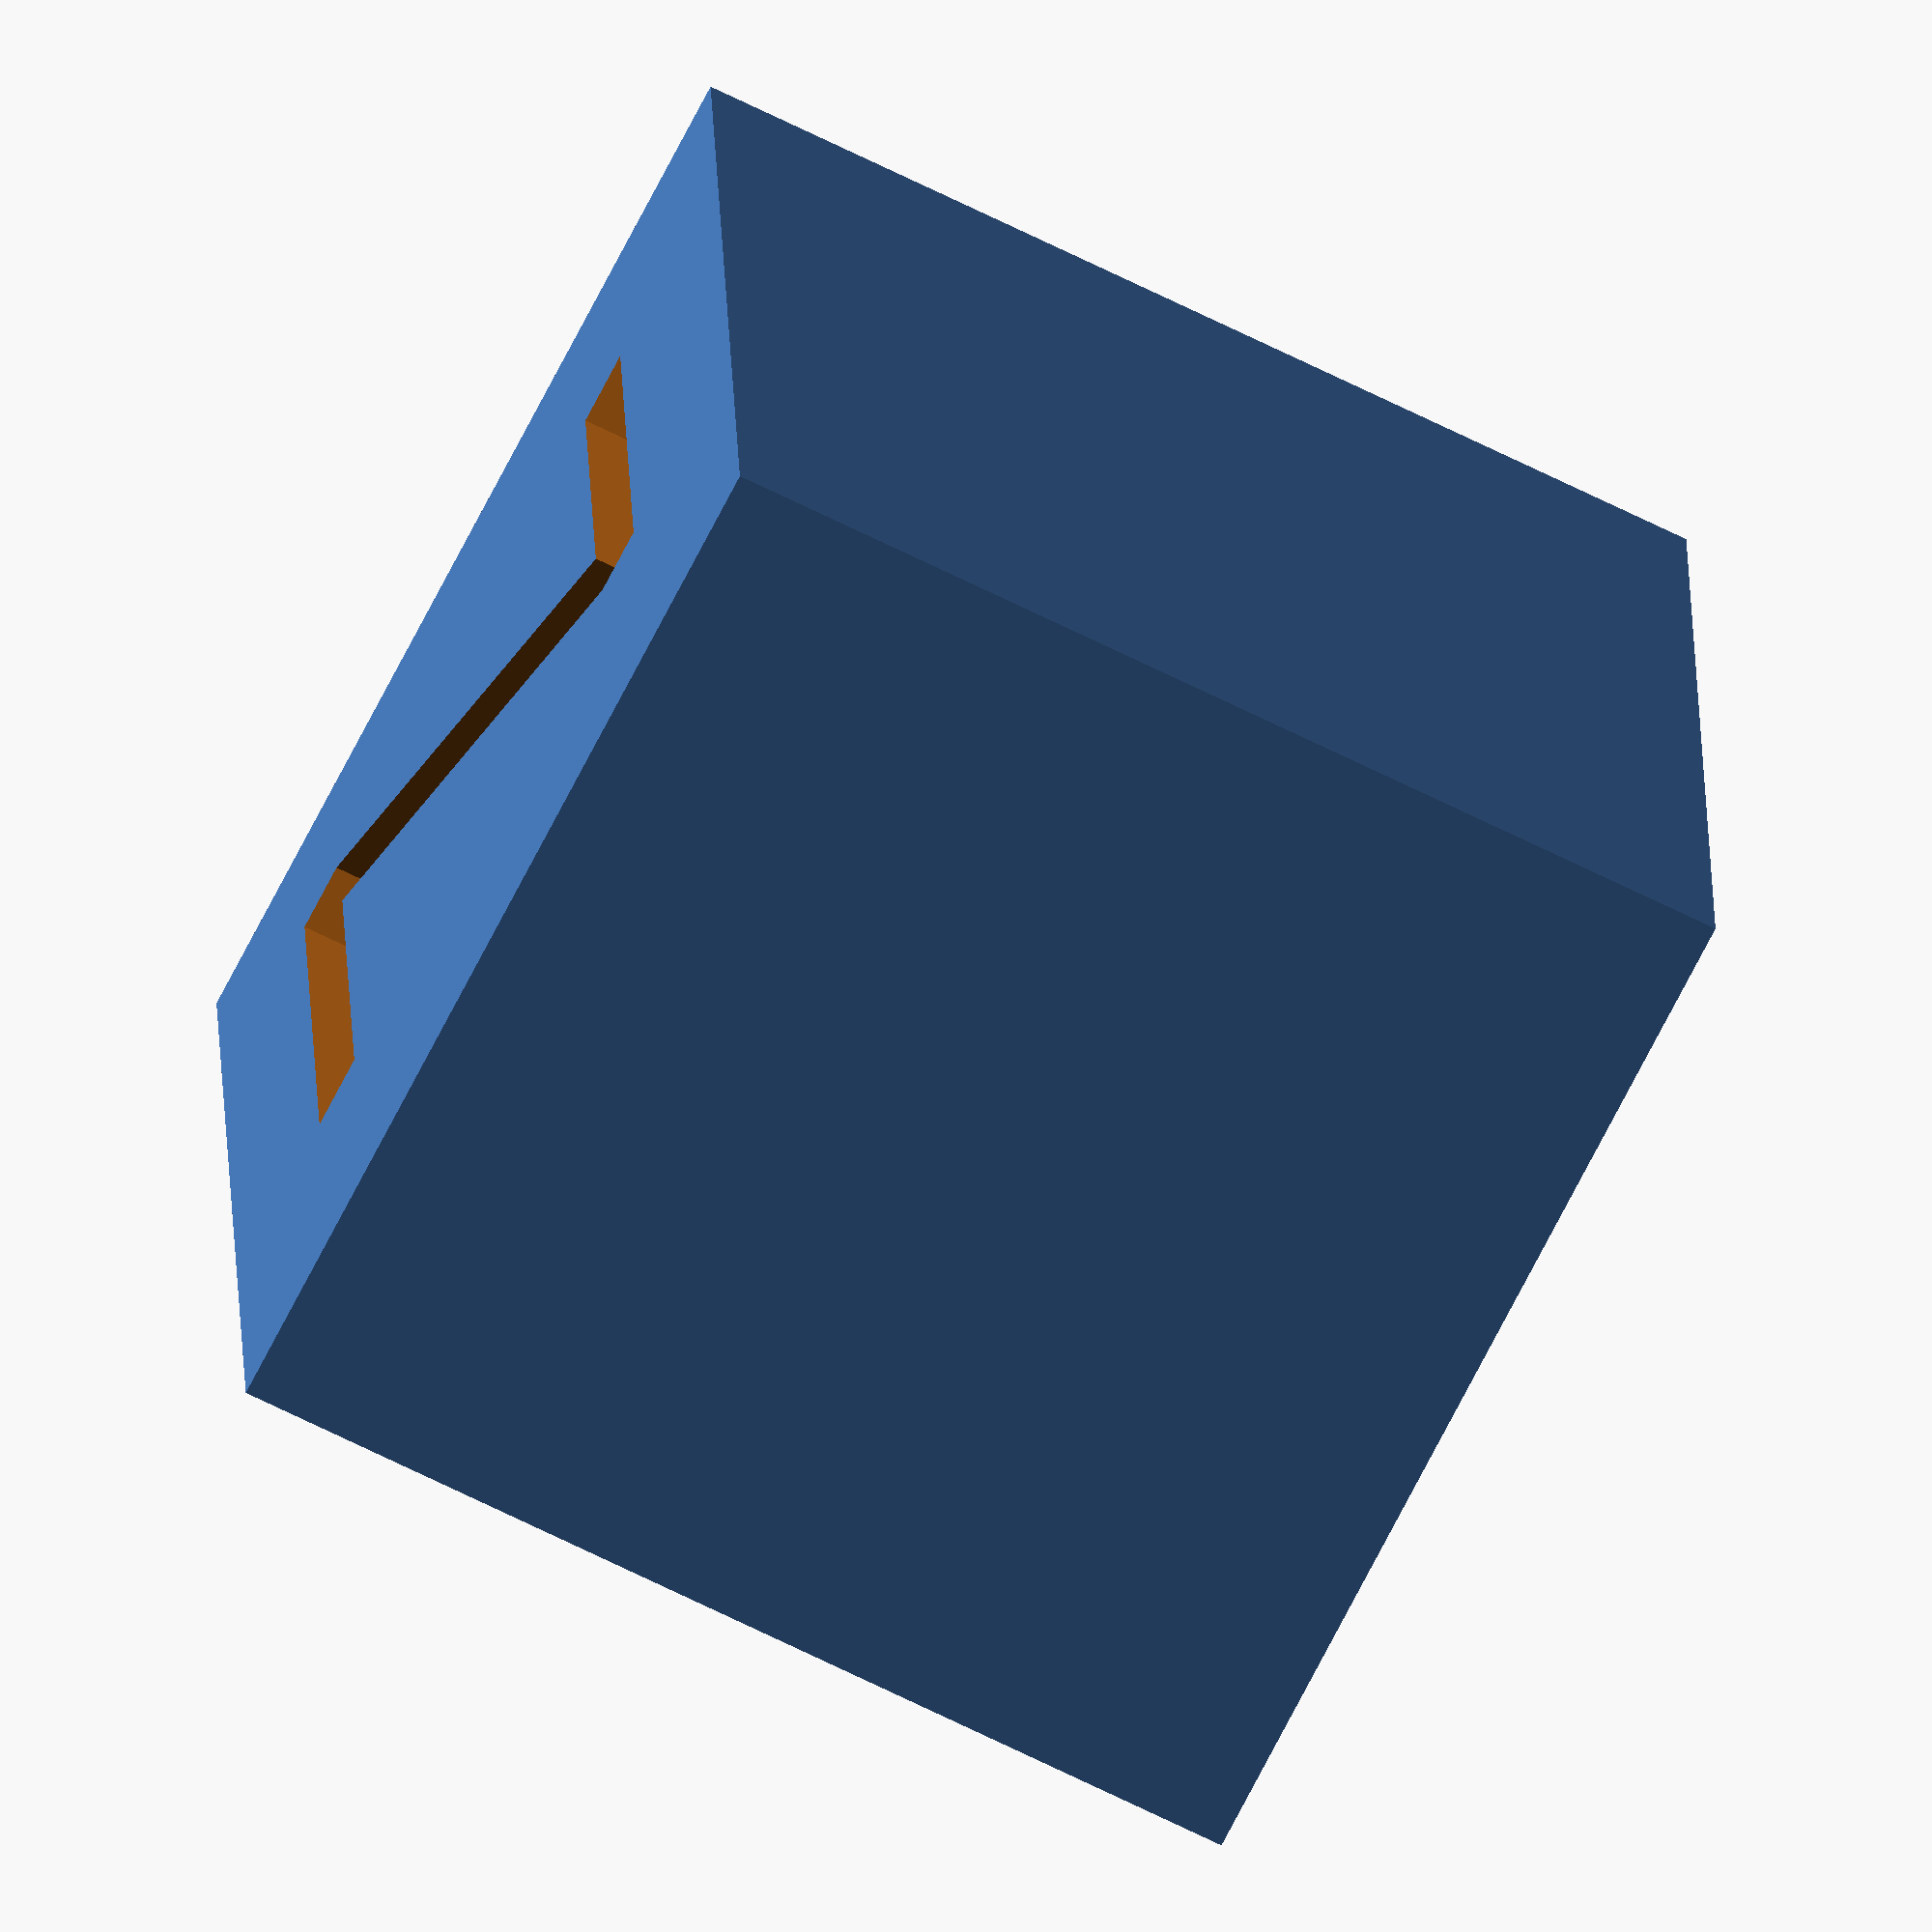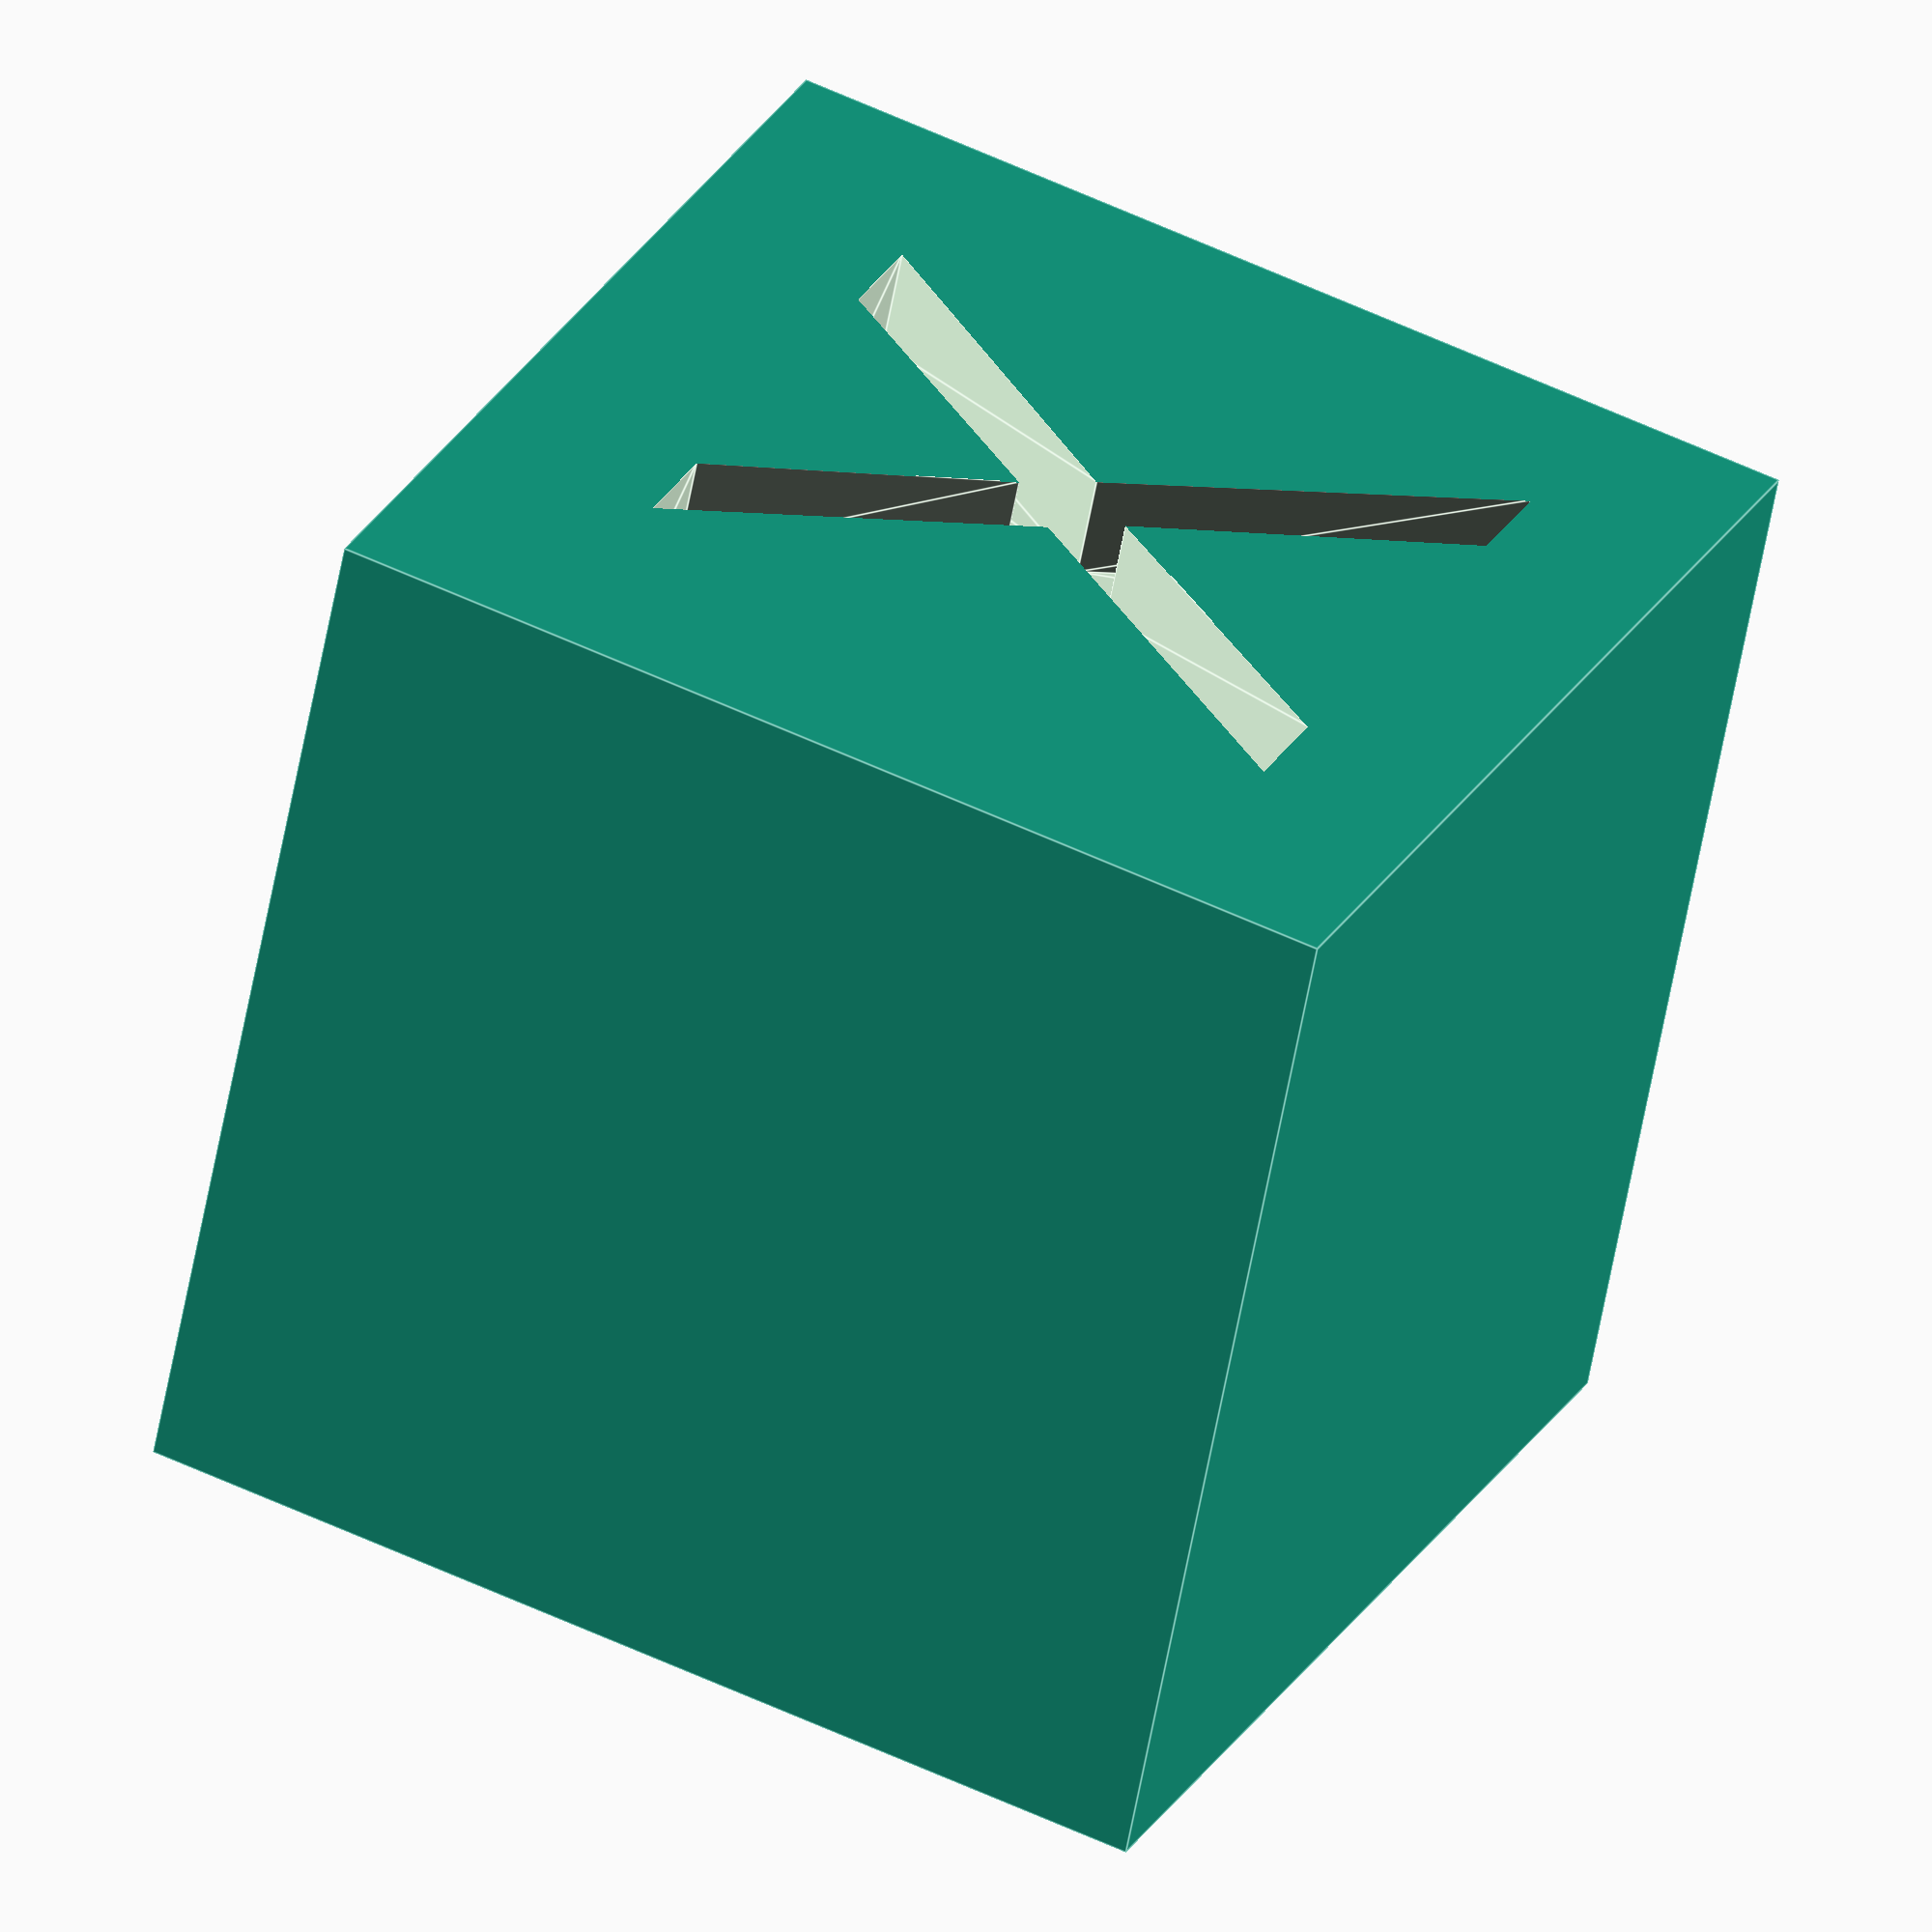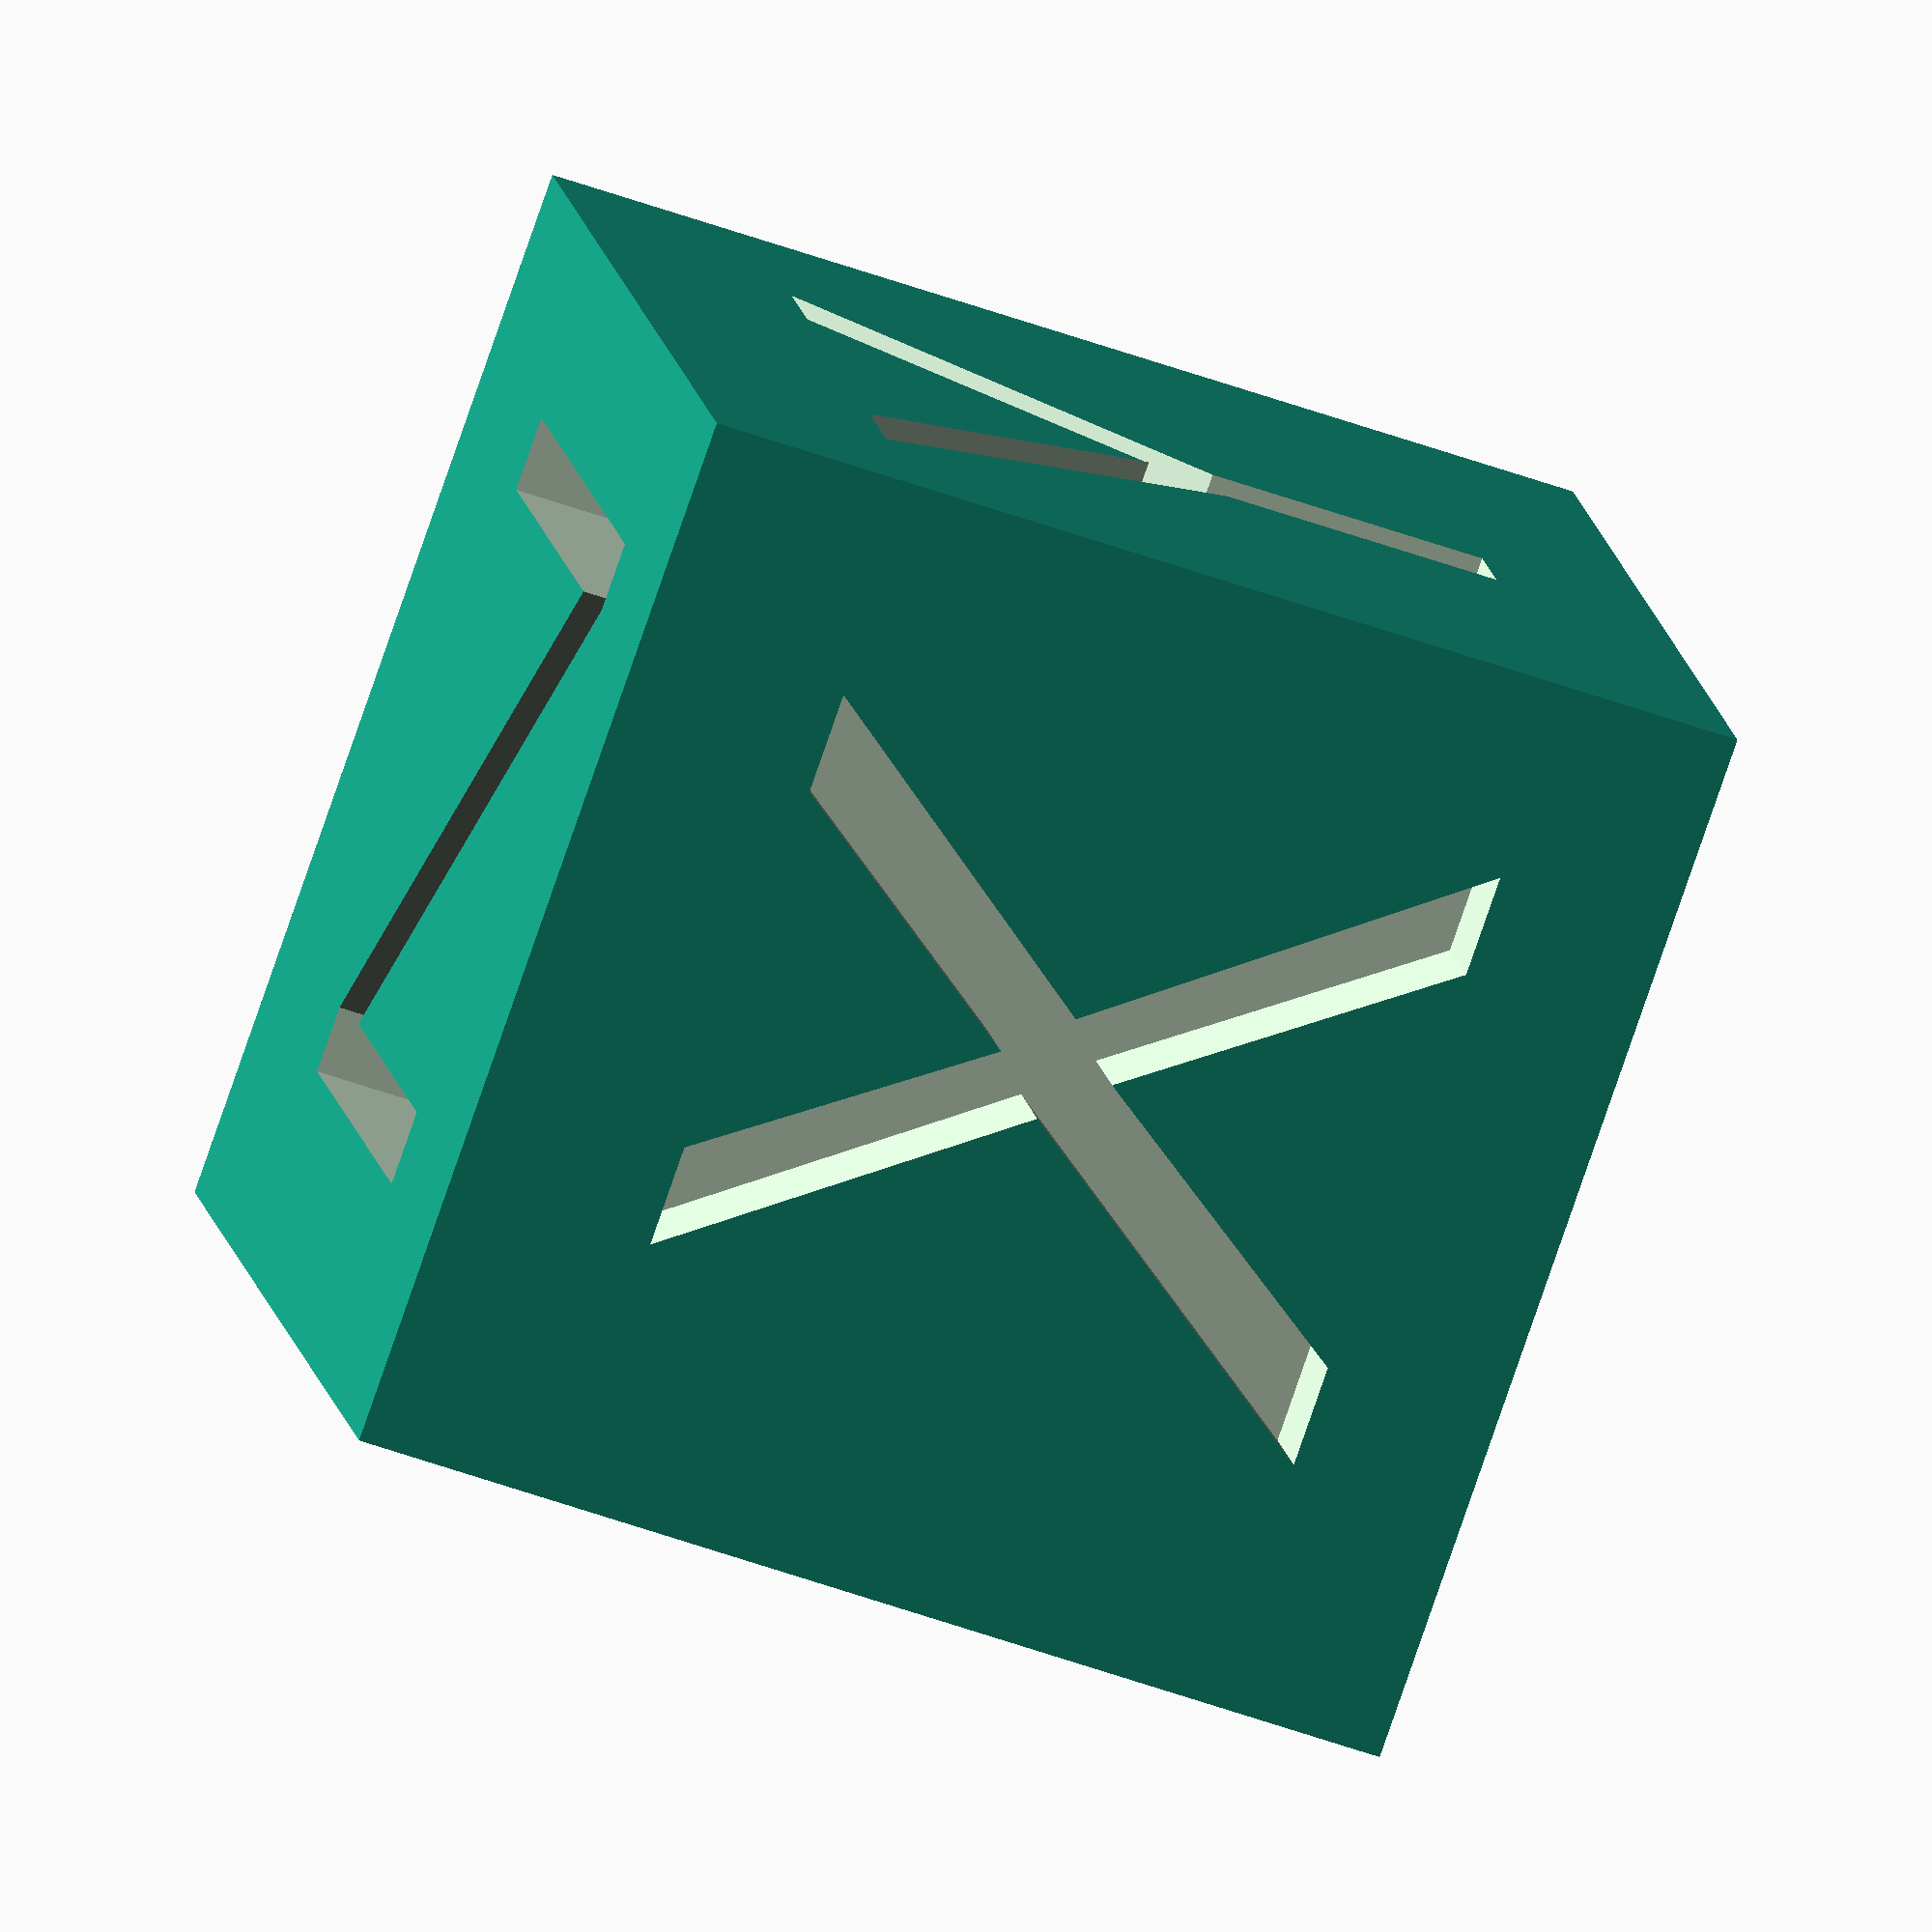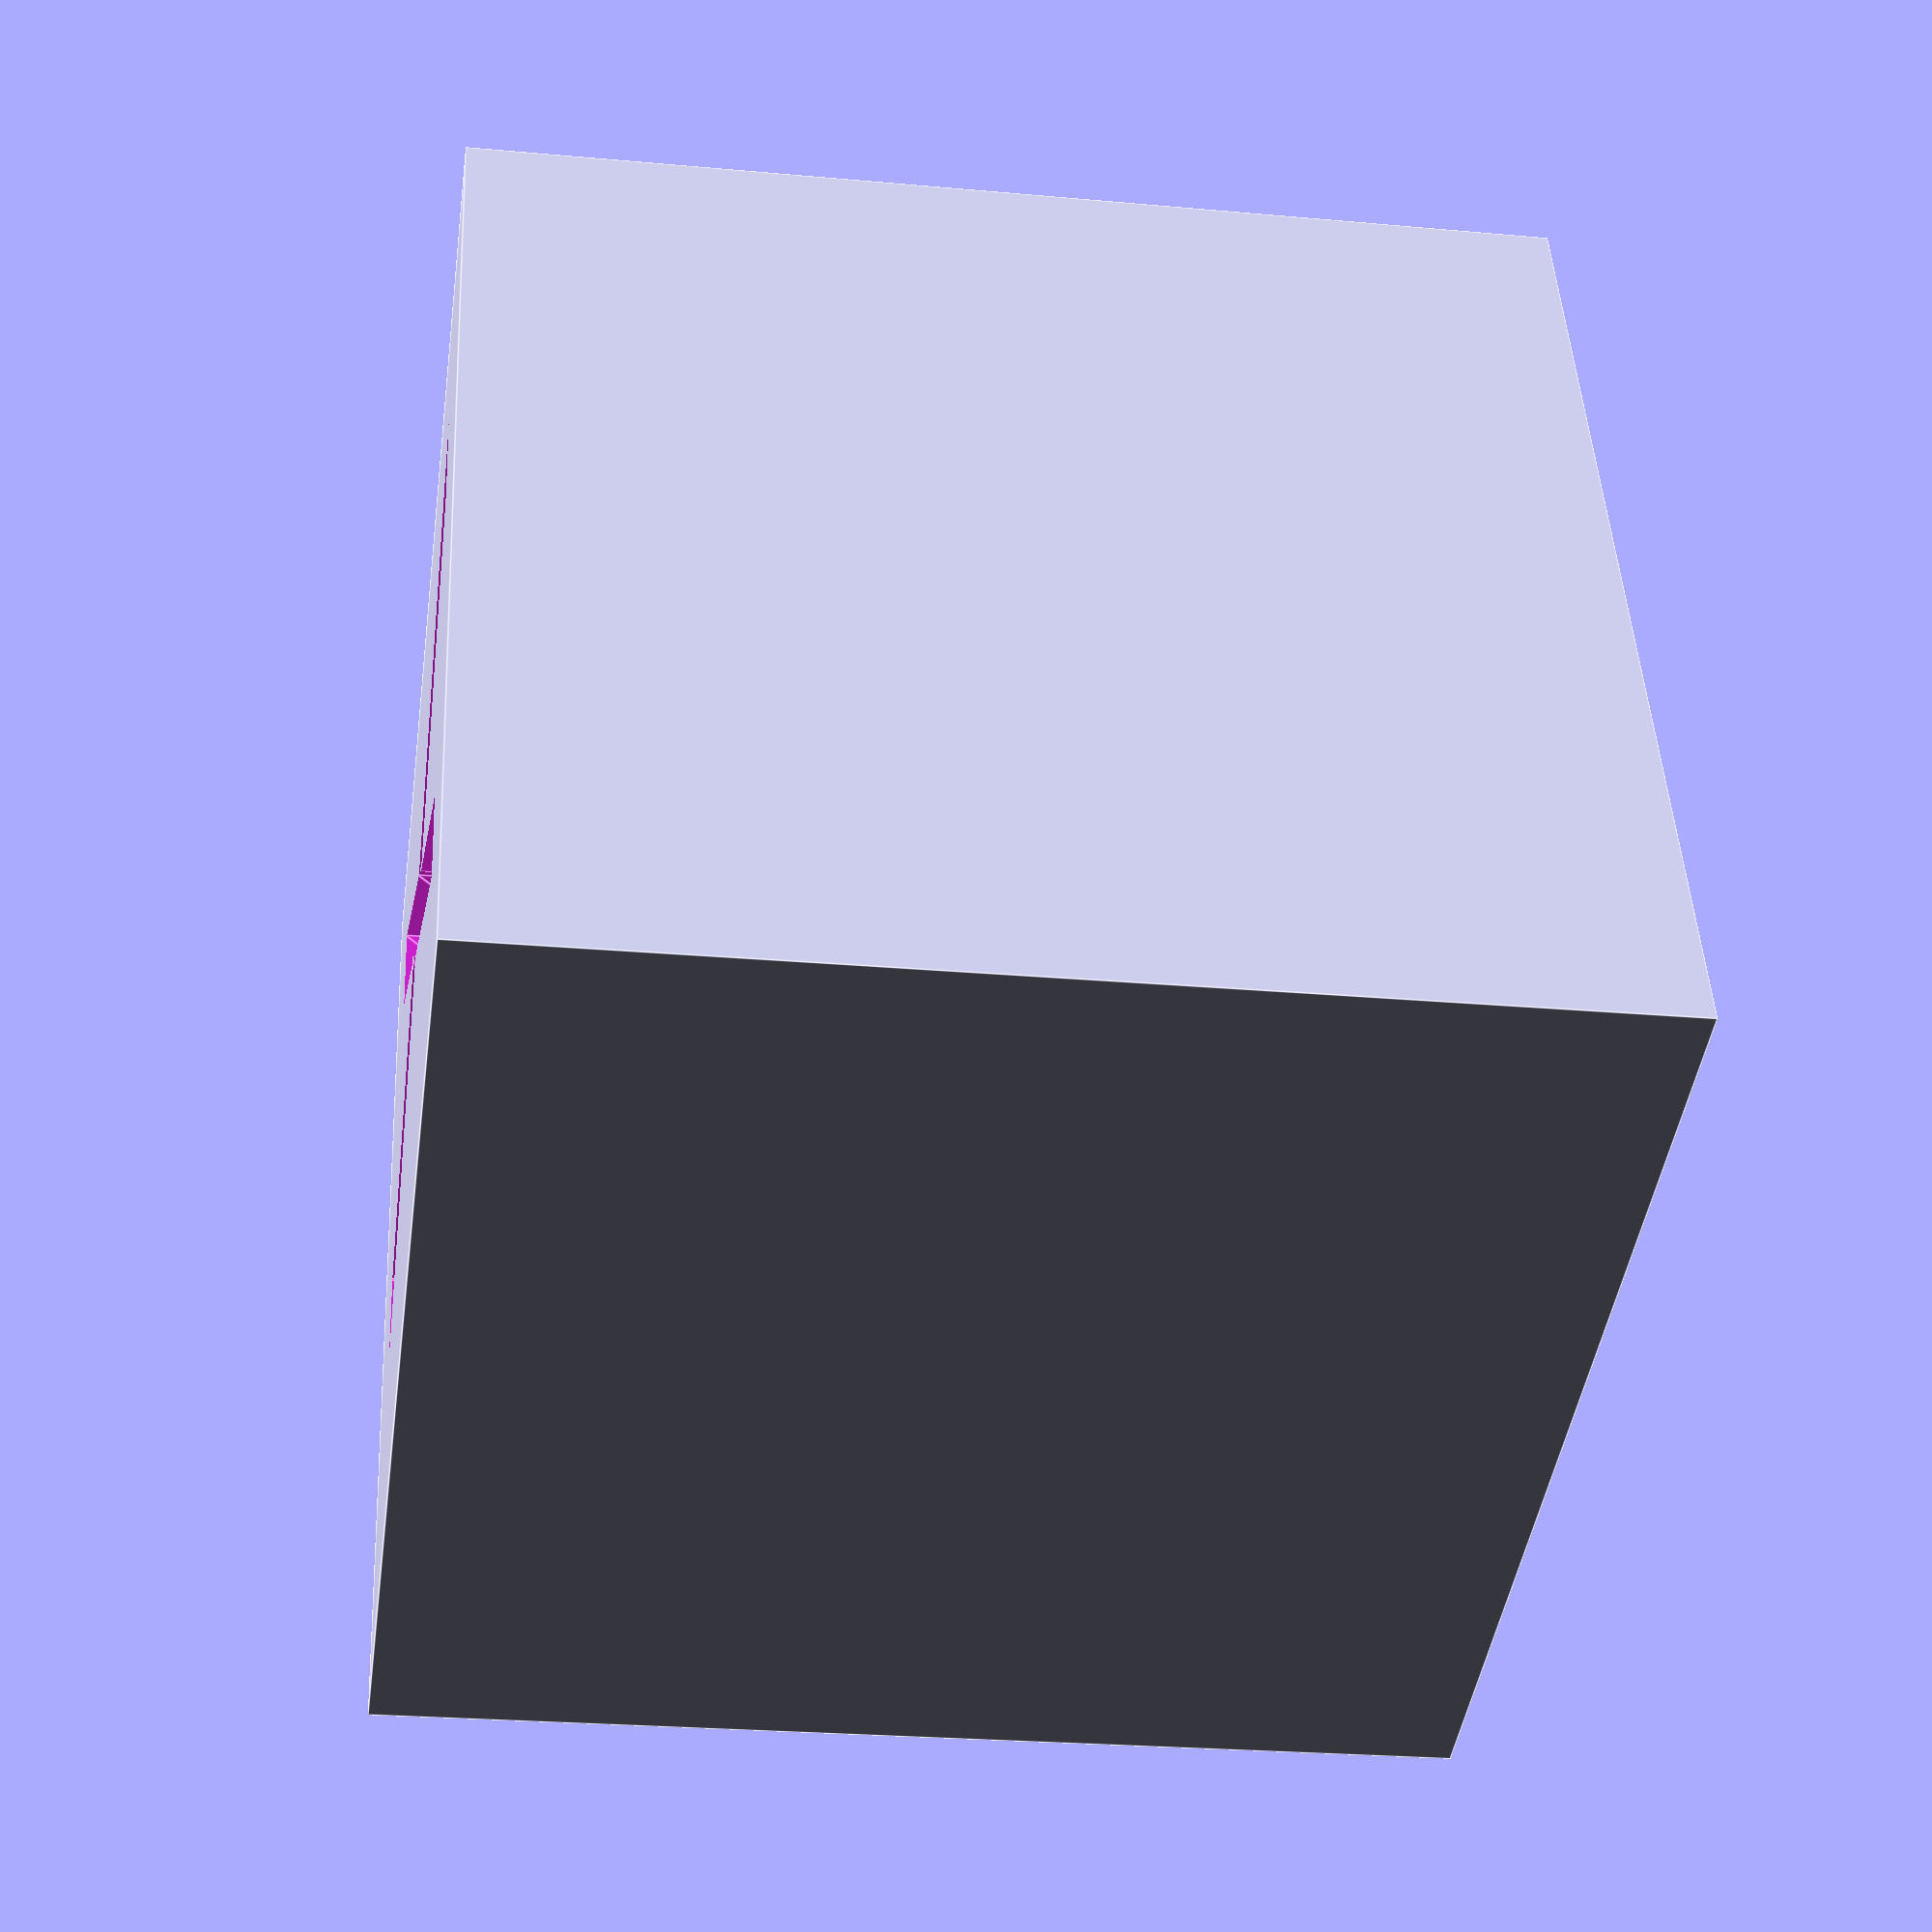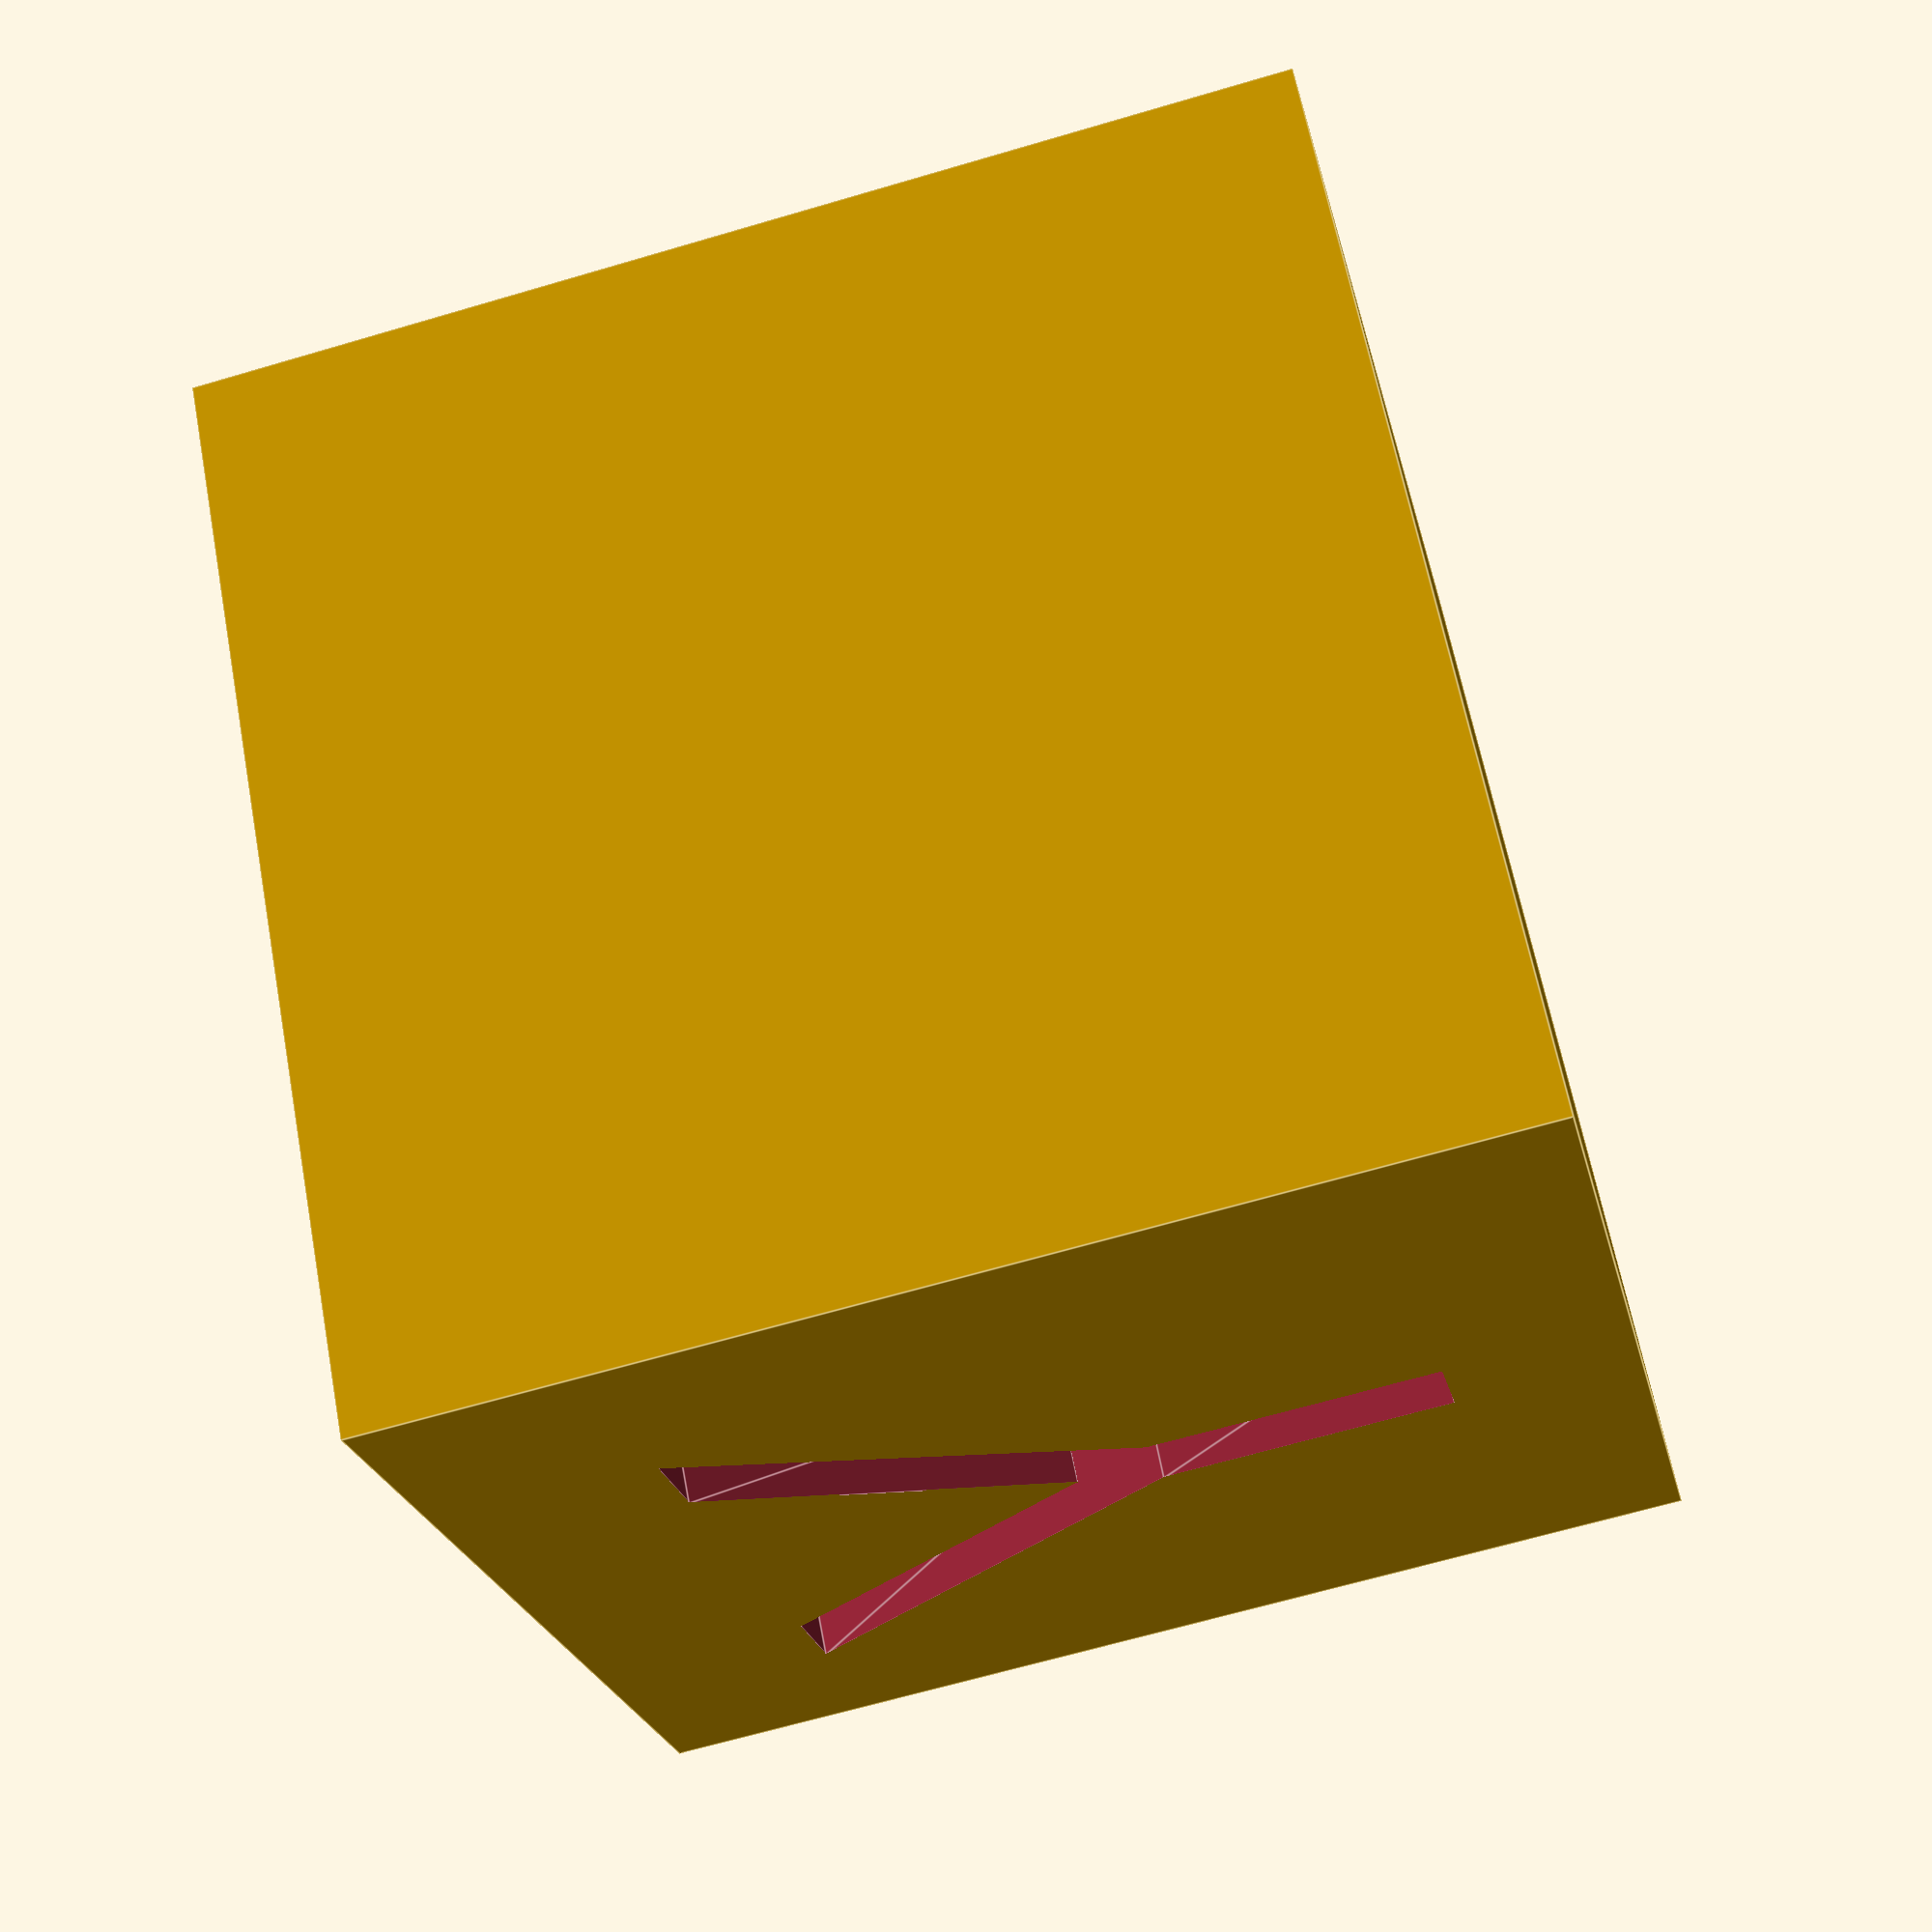
<openscad>
//http://github.com/DavidTre07
//Dice size in mm
size=10;

//Do not modify under this line
letterSize=size/1.5;
letterThin=1;
$fn=300;
epsilon=0.01;

difference(){
   cube(size=size);
   translate([-epsilon,(size-letterSize)/2,(size-letterSize)/2])rotate([90,0,90])
      linear_extrude(height=letterThin)text("X",size=letterSize);
   translate([(size-letterSize)/2,letterThin-epsilon,(size-letterSize)/2])rotate([90,0,0])
      linear_extrude(height=letterThin)text("Y",size=letterSize);
   translate([(size-letterSize)/2,(size-letterSize)/2,size-letterThin+epsilon])rotate([0,0,0])
      linear_extrude(height=letterThin)text("Z",size=letterSize);
}
</openscad>
<views>
elev=246.1 azim=266.6 roll=116.9 proj=o view=solid
elev=126.8 azim=247.5 roll=62.8 proj=o view=edges
elev=233.5 azim=65.3 roll=111.1 proj=o view=wireframe
elev=44.6 azim=182.9 roll=172.0 proj=p view=edges
elev=245.8 azim=220.9 roll=73.5 proj=p view=edges
</views>
